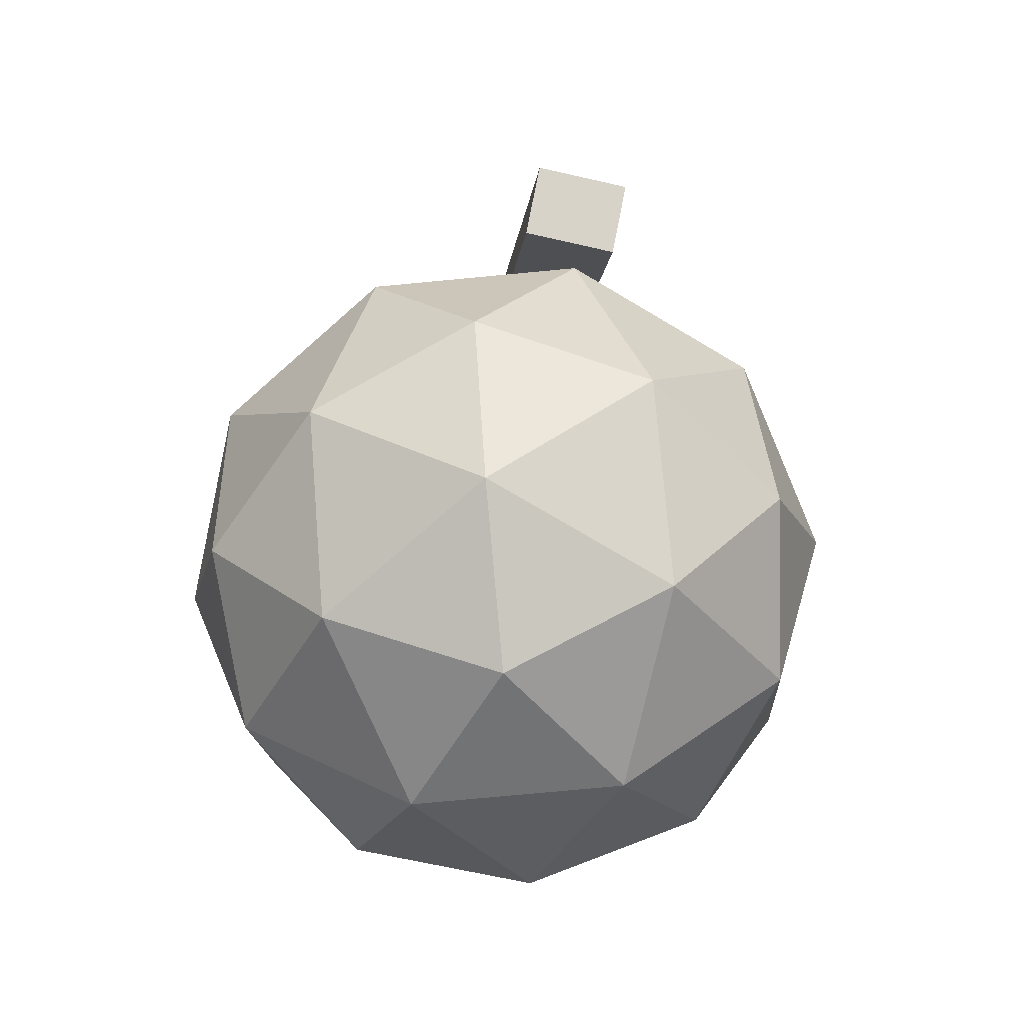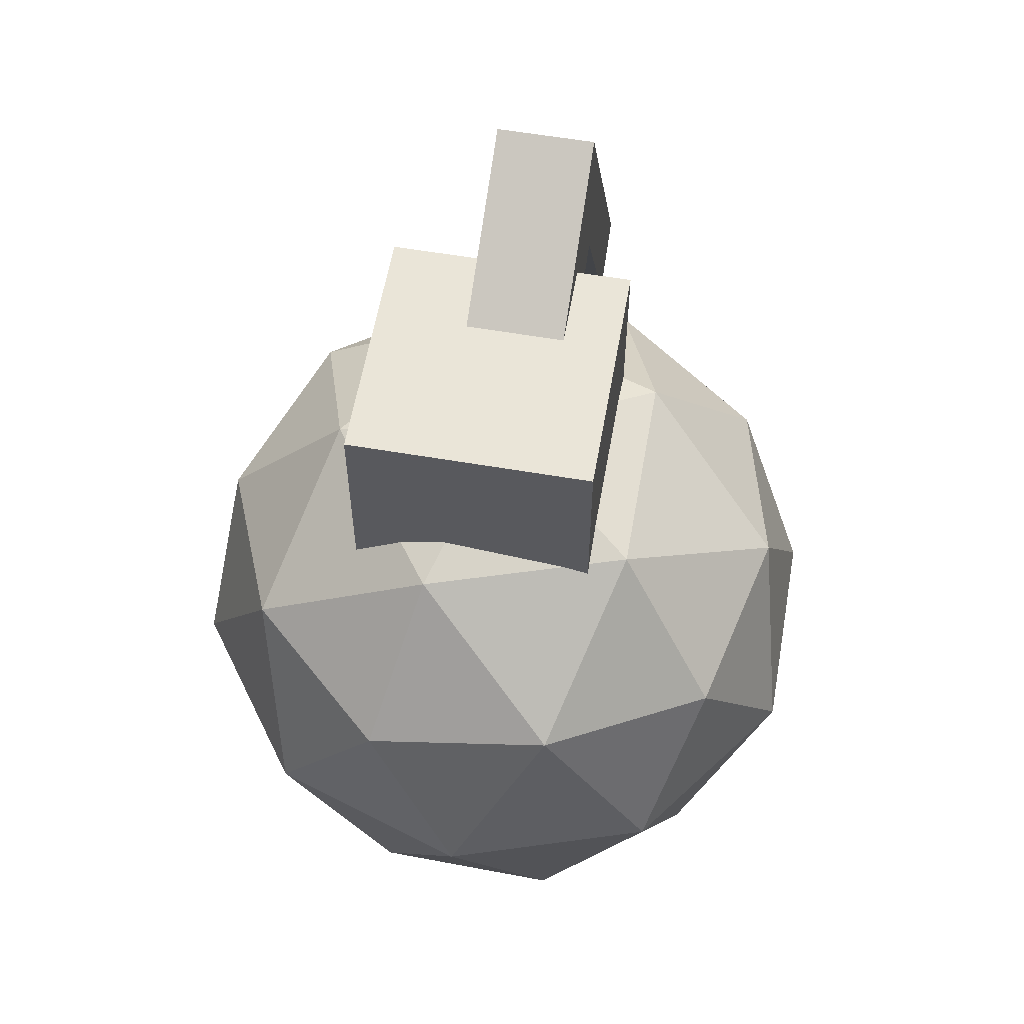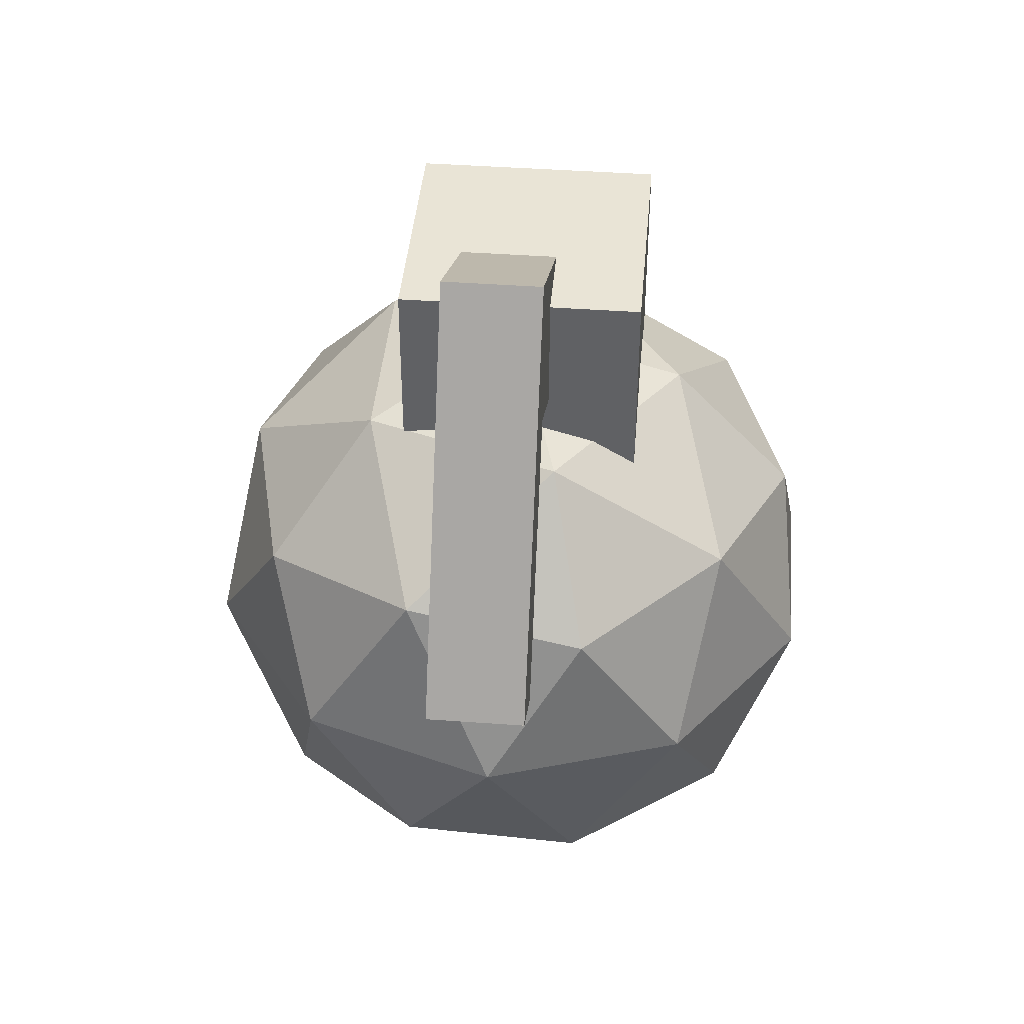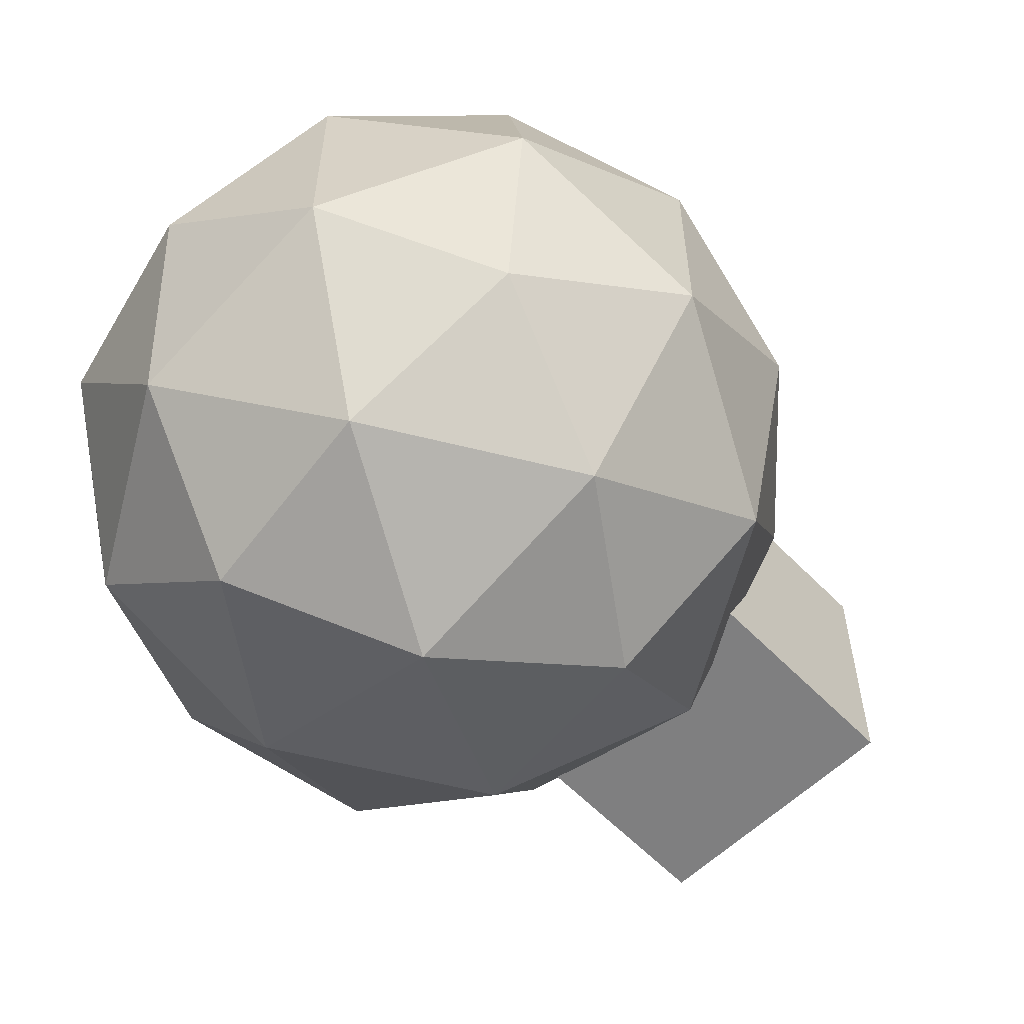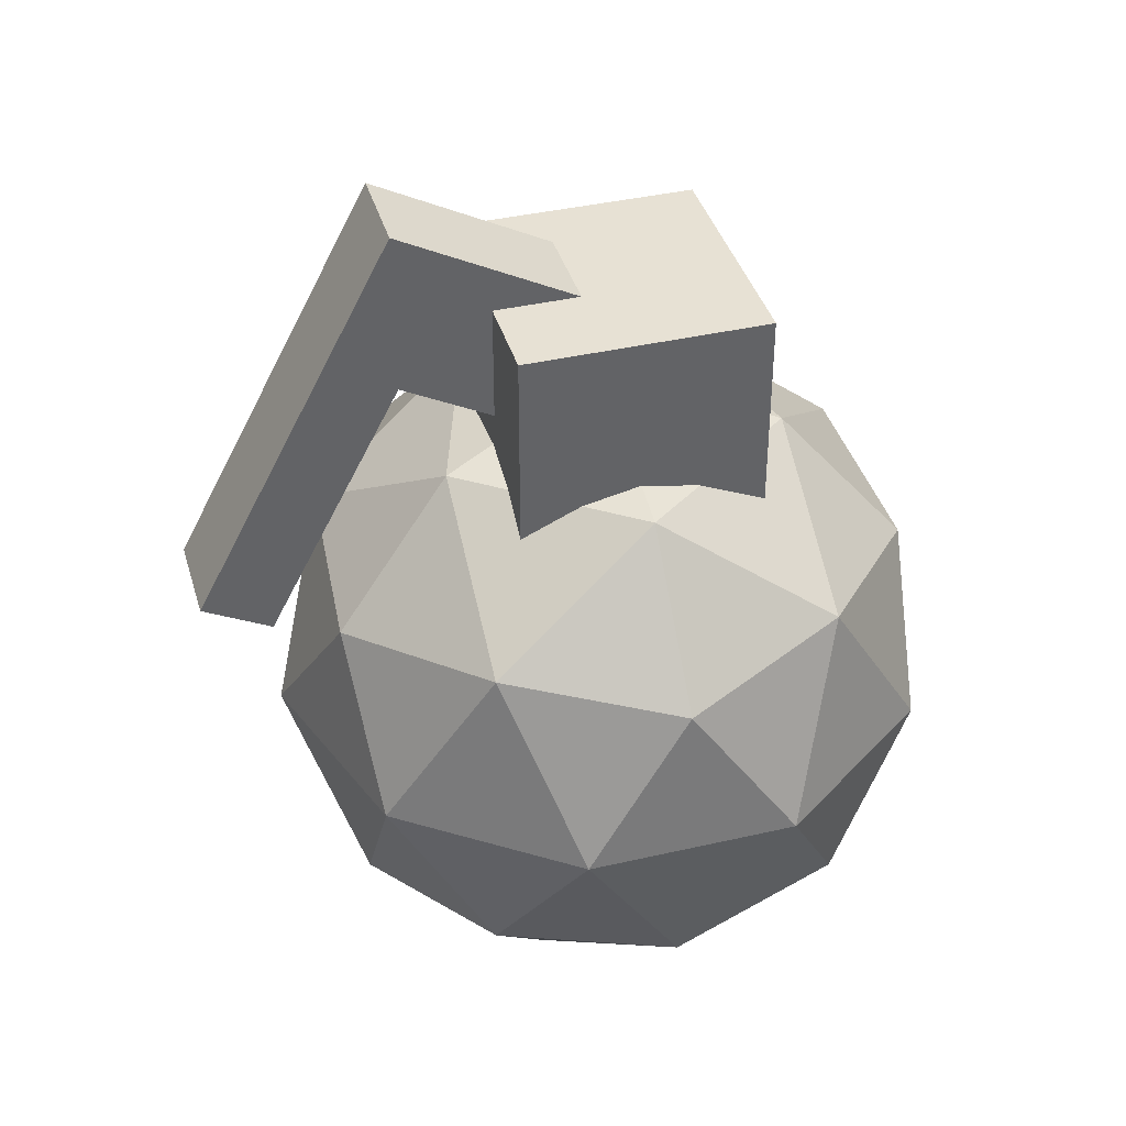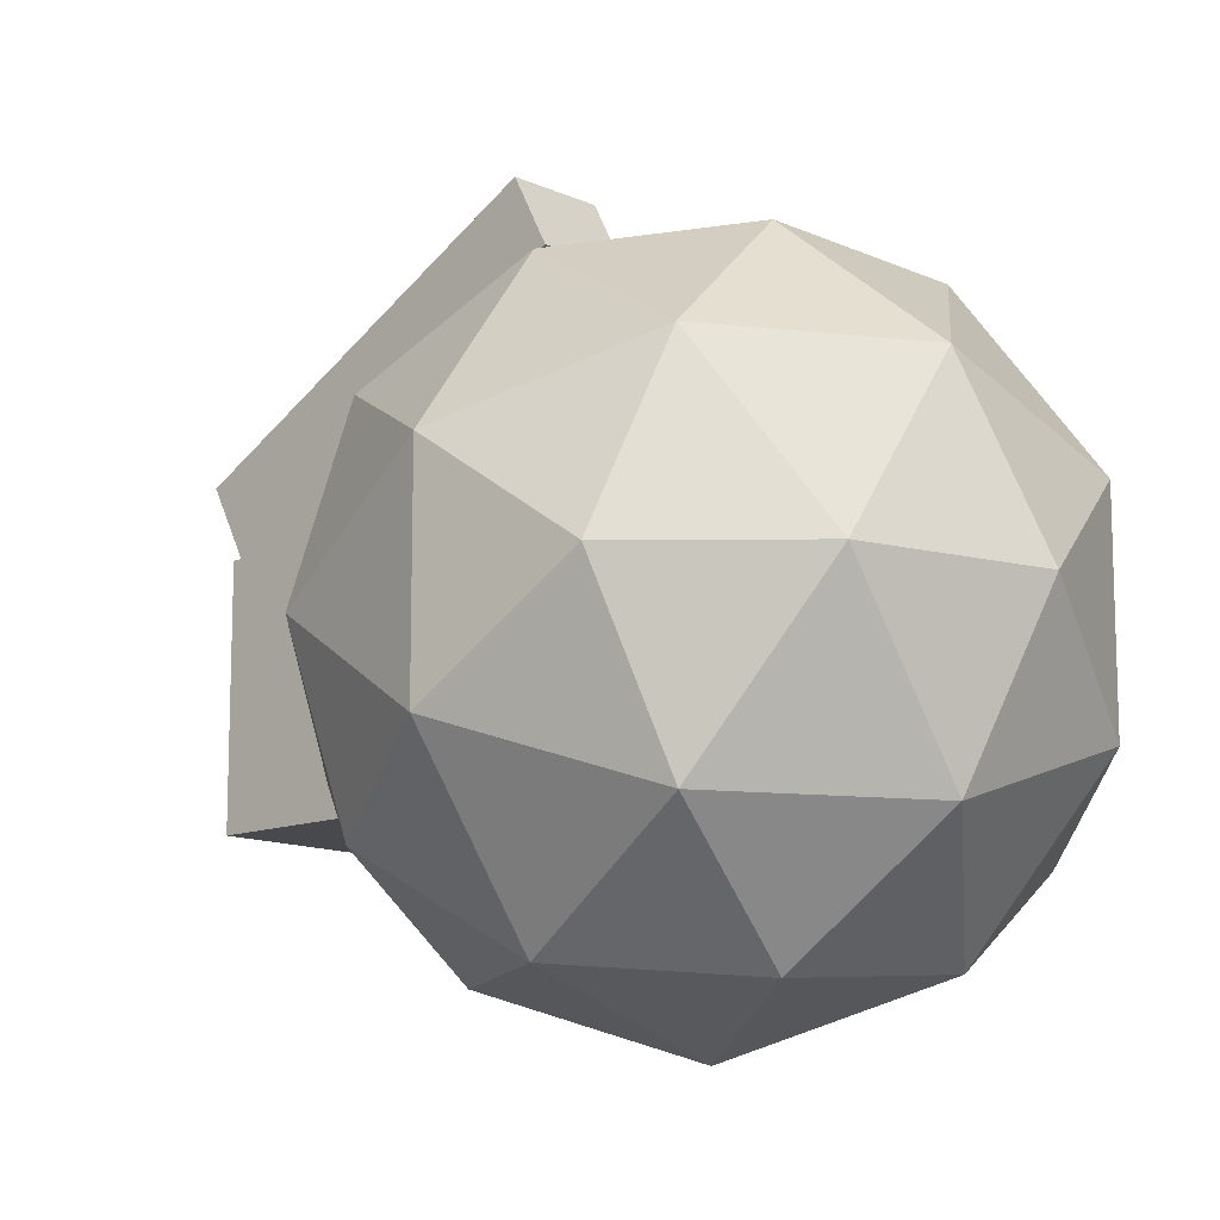
<metadata>
{"format":"obj","ext":"obj","renderer":"f3d","projection":"perspective","resolution":1024,"background":"white","views":[{"elev":-74.9,"azim":-12.6,"up":"+Y"},{"elev":58.9,"azim":-170.0,"up":"+Y"},{"elev":42.4,"azim":5.0,"up":"+Y"},{"elev":-59.9,"azim":43.9,"up":"+Z"},{"elev":39.4,"azim":74.0,"up":"+Y"},{"elev":-12.4,"azim":-46.6,"up":"+Z"}]}
</metadata>
<code>
o Cube
v -0.1811 1.253 0.9059
v -0.1811 1.689 0.6751
v -0.1811 0.8814 0.2036
v -0.1811 1.317 -0.02718
v 0.1525 1.253 0.9059
v 0.1525 1.689 0.6751
v 0.1525 0.8814 0.2036
v 0.1525 1.317 -0.02718
v -0.1811 1.129 0.6711
v -0.1811 1.565 0.4404
v 0.1525 1.129 0.6711
v 0.1525 1.565 0.4404
v -0.1811 0.2509 1.136
v -0.1811 0.3751 1.371
v 0.1525 0.3751 1.371
v 0.1525 0.2509 1.136
v -0.001316 -1.354 -0.04209
v 0.8342 -0.7159 0.5649
v -0.3204 -0.7159 0.9401
v -1.034 -0.7159 -0.04209
v -0.3204 -0.7159 -1.024
v 0.8342 -0.7159 -0.6491
v 0.3178 0.3168 0.9401
v -0.8368 0.3168 0.5649
v -0.8368 0.3168 -0.6491
v 0.3178 0.3168 -1.024
v 1.031 0.3168 -0.04209
v -0.001316 0.955 -0.04209
v -0.1889 -1.182 0.5352
v 0.4898 -1.182 0.3147
v 0.3022 -0.8066 0.892
v 0.9808 -0.8066 -0.04209
v 0.4898 -1.182 -0.3989
v -0.6083 -1.182 -0.04209
v -0.7959 -0.8066 0.5352
v -0.1889 -1.182 -0.6194
v -0.7959 -0.8066 -0.6194
v 0.3022 -0.8066 -0.9762
v 1.097 -0.1996 0.3147
v 1.097 -0.1996 -0.3989
v -0.001316 -0.1996 1.113
v 0.6773 -0.1996 0.892
v -1.099 -0.1996 0.3147
v -0.68 -0.1996 0.892
v -0.68 -0.1996 -0.9762
v -1.099 -0.1996 -0.3989
v 0.6773 -0.1996 -0.9762
v -0.001316 -0.1996 -1.197
v 0.7933 0.4075 0.5352
v -0.3048 0.4075 0.892
v -0.9835 0.4074 -0.04209
v -0.3048 0.4075 -0.9762
v 0.7933 0.4075 -0.6194
v 0.1863 0.7826 0.5352
v 0.6057 0.7826 -0.04209
v -0.4924 0.7826 0.3147
v -0.4924 0.7826 -0.3989
v 0.1863 0.7826 -0.6194
v -0.3669 0.5408 0.3608
v -0.3669 1.369 0.3608
v -0.3669 0.5408 -0.4673
v -0.3669 1.369 -0.4673
v 0.4612 0.5408 0.3608
v 0.4612 1.369 0.3608
v 0.4612 0.5408 -0.4673
v 0.4612 1.369 -0.4673
f 17 30 29
f 18 30 32
f 17 29 34
f 17 34 36
f 17 36 33
f 18 32 39
f 19 31 41
f 20 35 43
f 21 37 45
f 22 38 47
f 18 39 42
f 19 41 44
f 20 43 46
f 21 45 48
f 22 47 40
f 23 49 54
f 24 50 56
f 25 51 57
f 26 52 58
f 27 53 55
f 55 58 28
f 55 53 58
f 53 26 58
f 58 57 28
f 58 52 57
f 52 25 57
f 57 56 28
f 57 51 56
f 51 24 56
f 56 54 28
f 56 50 54
f 50 23 54
f 54 55 28
f 54 49 55
f 49 27 55
f 40 53 27
f 40 47 53
f 47 26 53
f 48 52 26
f 48 45 52
f 45 25 52
f 46 51 25
f 46 43 51
f 43 24 51
f 44 50 24
f 44 41 50
f 41 23 50
f 42 49 23
f 42 39 49
f 39 27 49
f 47 48 26
f 47 38 48
f 38 21 48
f 45 46 25
f 45 37 46
f 37 20 46
f 43 44 24
f 43 35 44
f 35 19 44
f 41 42 23
f 41 31 42
f 31 18 42
f 39 40 27
f 39 32 40
f 32 22 40
f 33 38 22
f 33 36 38
f 36 21 38
f 36 37 21
f 36 34 37
f 34 20 37
f 34 35 20
f 34 29 35
f 29 19 35
f 32 33 22
f 32 30 33
f 30 17 33
f 29 31 19
f 29 30 31
f 30 18 31
f 59 60 62 61
f 61 62 66 65
f 65 66 64 63
f 63 64 60 59
f 61 65 63 59
f 66 62 60 64
f 9 10 4 3
f 3 4 8 7
f 11 12 6 5
f 5 6 2 1
f 11 5 15 16
f 12 10 2 6
f 8 4 10 12
f 3 7 11 9
f 7 8 12 11
f 1 2 10 9
f 13 16 15 14
f 5 1 14 15
f 9 11 16 13
f 1 9 13 14

</code>
